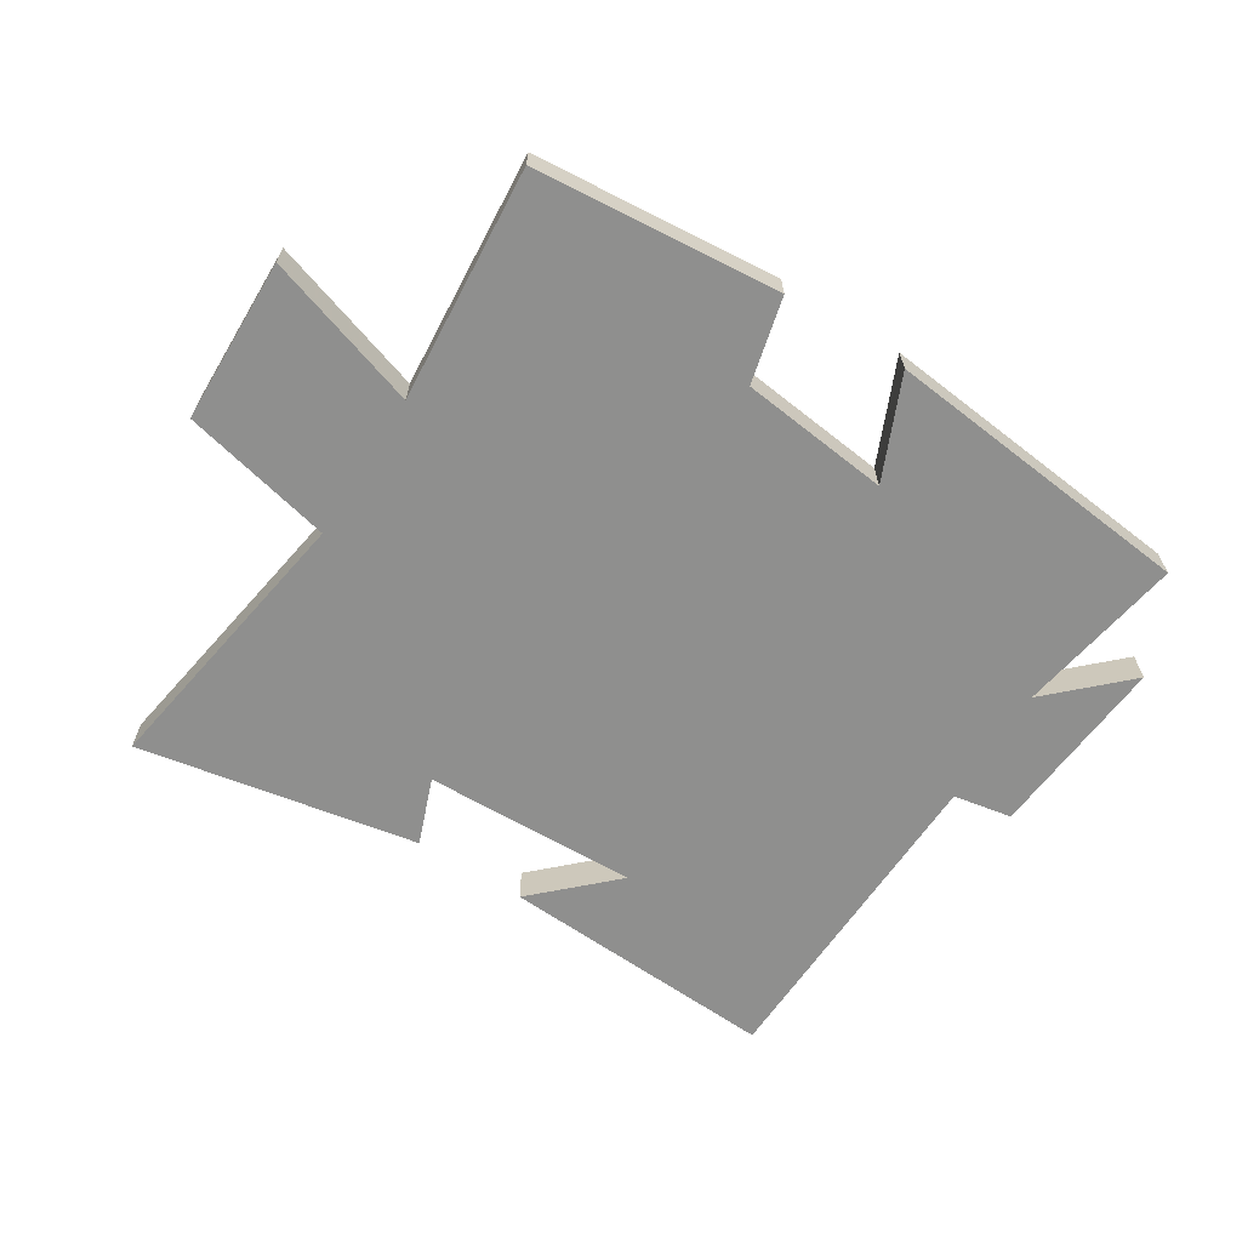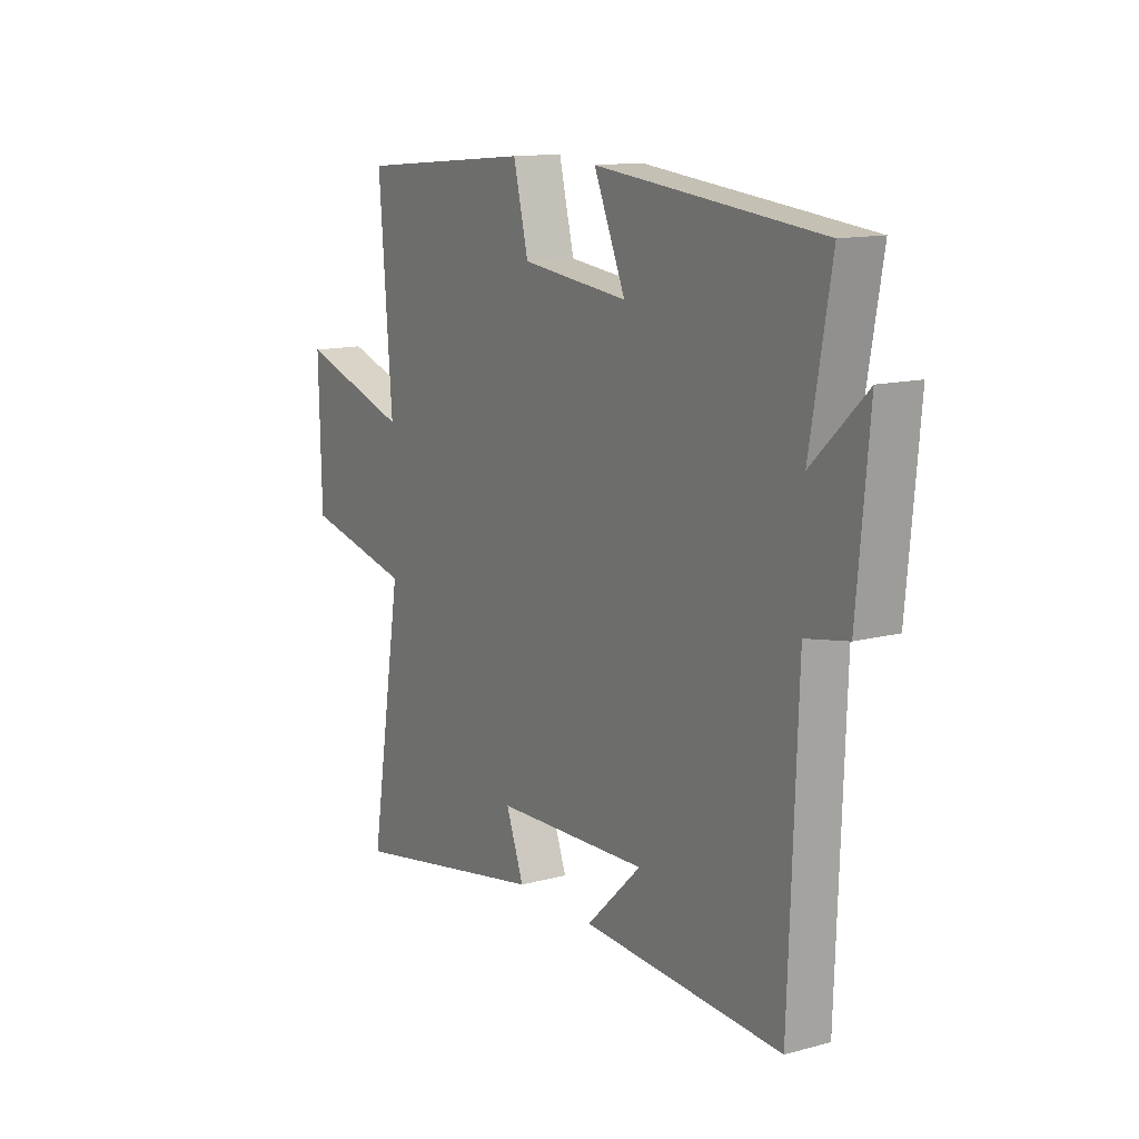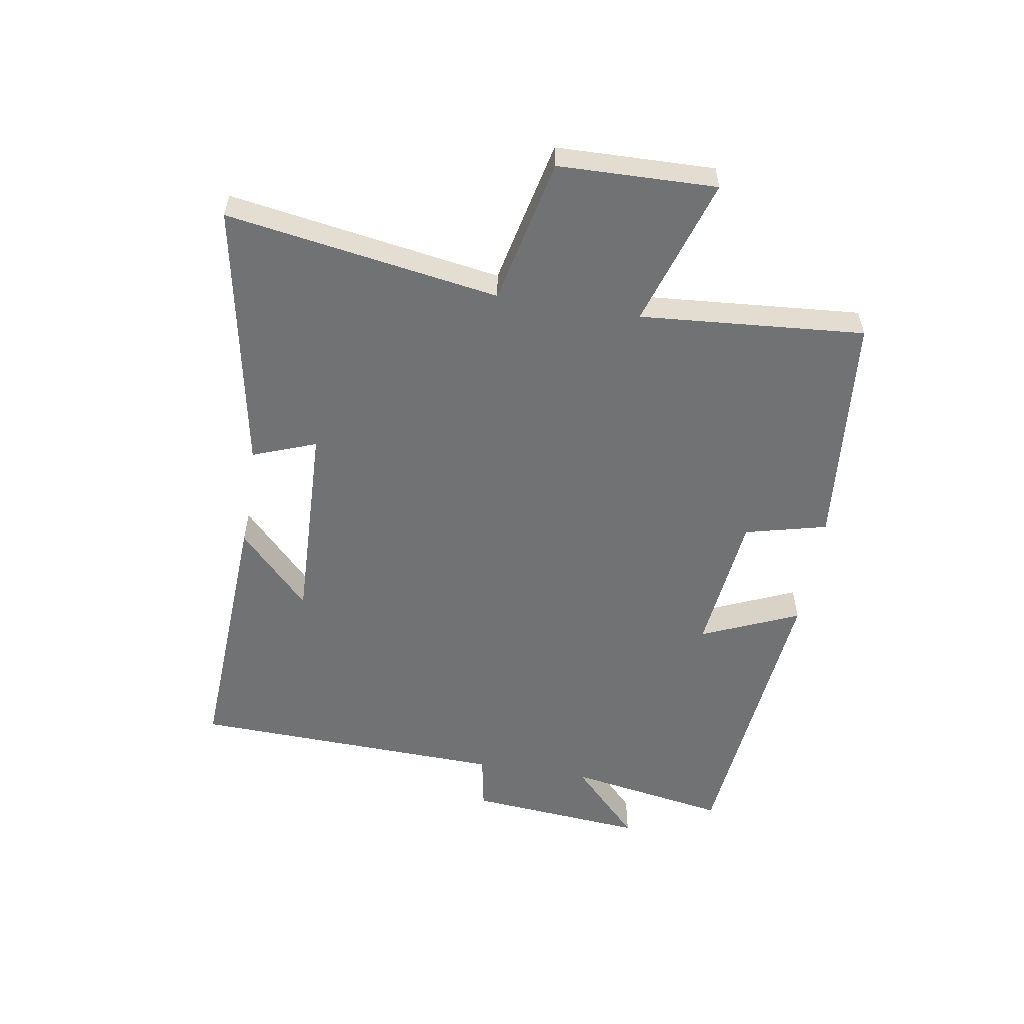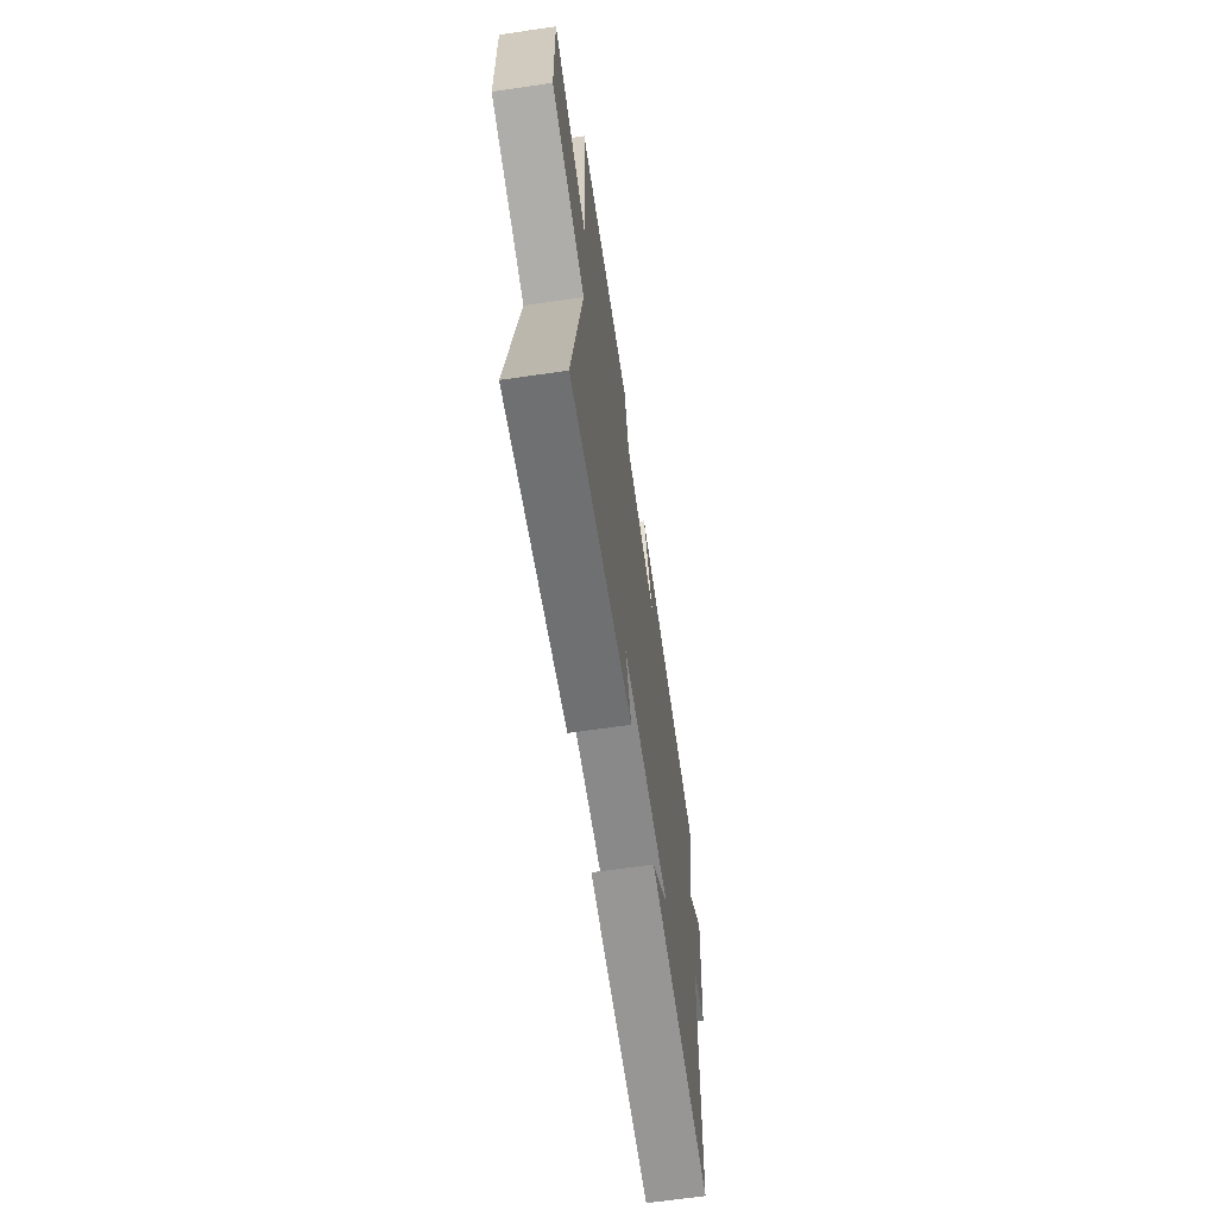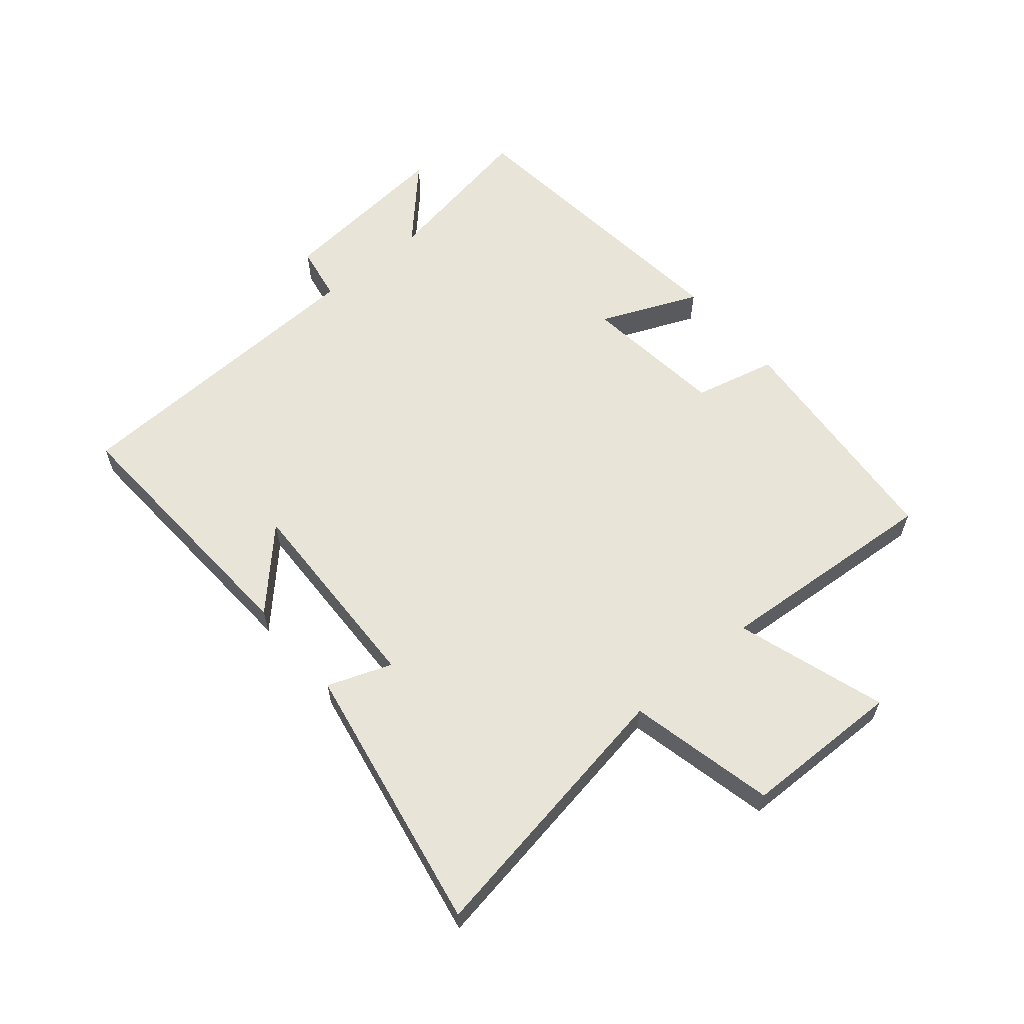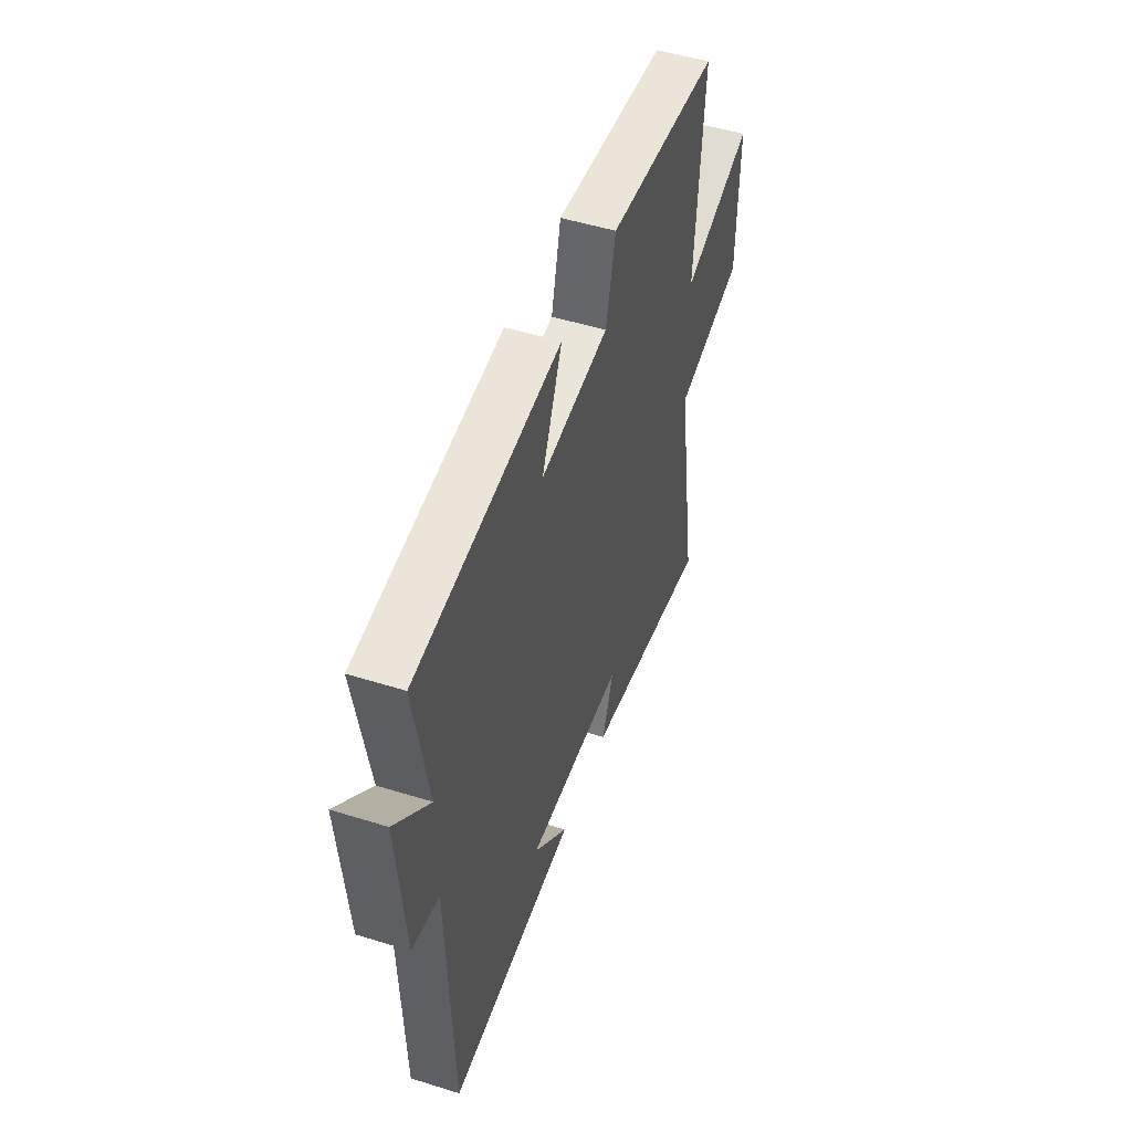
<metadata>
{"format":"obj","ext":"obj","renderer":"f3d","projection":"perspective","resolution":1024,"background":"white","views":[{"elev":-65.2,"azim":-32.2,"up":"+Y"},{"elev":13.0,"azim":58.5,"up":"+Z"},{"elev":-55.5,"azim":-99.3,"up":"+Y"},{"elev":-65.2,"azim":-81.7,"up":"+Z"},{"elev":60.5,"azim":-130.3,"up":"+Y"},{"elev":49.7,"azim":109.0,"up":"+Z"}]}
</metadata>
<code>
v 0.482 0.07 -0.522
v 0.044 0.07 -0.5
v 0.165 0.07 -0.384
v -0.171 0.07 -0.396
v -0.132 0.07 -0.5
v -0.572 0.07 -0.583
v -0.5 0.07 -0.137
v -0.738 0.07 -0.084
v -0.744 0.07 0.174
v -0.5 0.07 0.097
v -0.529 0.07 0.465
v -0.144 0.07 0.5
v -0.111 0.07 0.366
v 0.123 0.07 0.34
v 0.054 0.07 0.5
v 0.546 0.07 0.45
v 0.5 0.07 0.187
v 0.618 0.07 0.3
v 0.592 0.07 0.01
v 0.5 0.07 -0.007
v 0.482 0 -0.522
v 0.044 0 -0.5
v 0.165 0 -0.384
v -0.171 0 -0.396
v -0.132 0 -0.5
v -0.572 0 -0.583
v -0.5 0 -0.137
v -0.738 0 -0.084
v -0.744 0 0.174
v -0.5 0 0.097
v -0.529 0 0.465
v -0.144 0 0.5
v -0.111 0 0.366
v 0.123 0 0.34
v 0.054 0 0.5
v 0.546 0 0.45
v 0.5 0 0.187
v 0.618 0 0.3
v 0.592 0 0.01
v 0.5 0 -0.007
f 17 18 19 20
f 17 20 1
f 14 15 16 17
f 13 14 17 1
f 10 11 12 13
f 10 13 1
f 7 8 9 10
f 4 5 6 7
f 3 4 7 10
f 1 2 3
f 1 3 10
f 40 39 38 37
f 21 40 37
f 37 36 35 34
f 21 37 34 33
f 33 32 31 30
f 21 33 30
f 30 29 28 27
f 27 26 25 24
f 30 27 24 23
f 23 22 21
f 30 23 21
f 1 21 22 2
f 2 22 23 3
f 3 23 24 4
f 4 24 25 5
f 5 25 26 6
f 6 26 27 7
f 7 27 28 8
f 8 28 29 9
f 9 29 30 10
f 10 30 31 11
f 11 31 32 12
f 12 32 33 13
f 13 33 34 14
f 14 34 35 15
f 15 35 36 16
f 16 36 37 17
f 17 37 38 18
f 18 38 39 19
f 19 39 40 20
f 20 40 21 1

</code>
